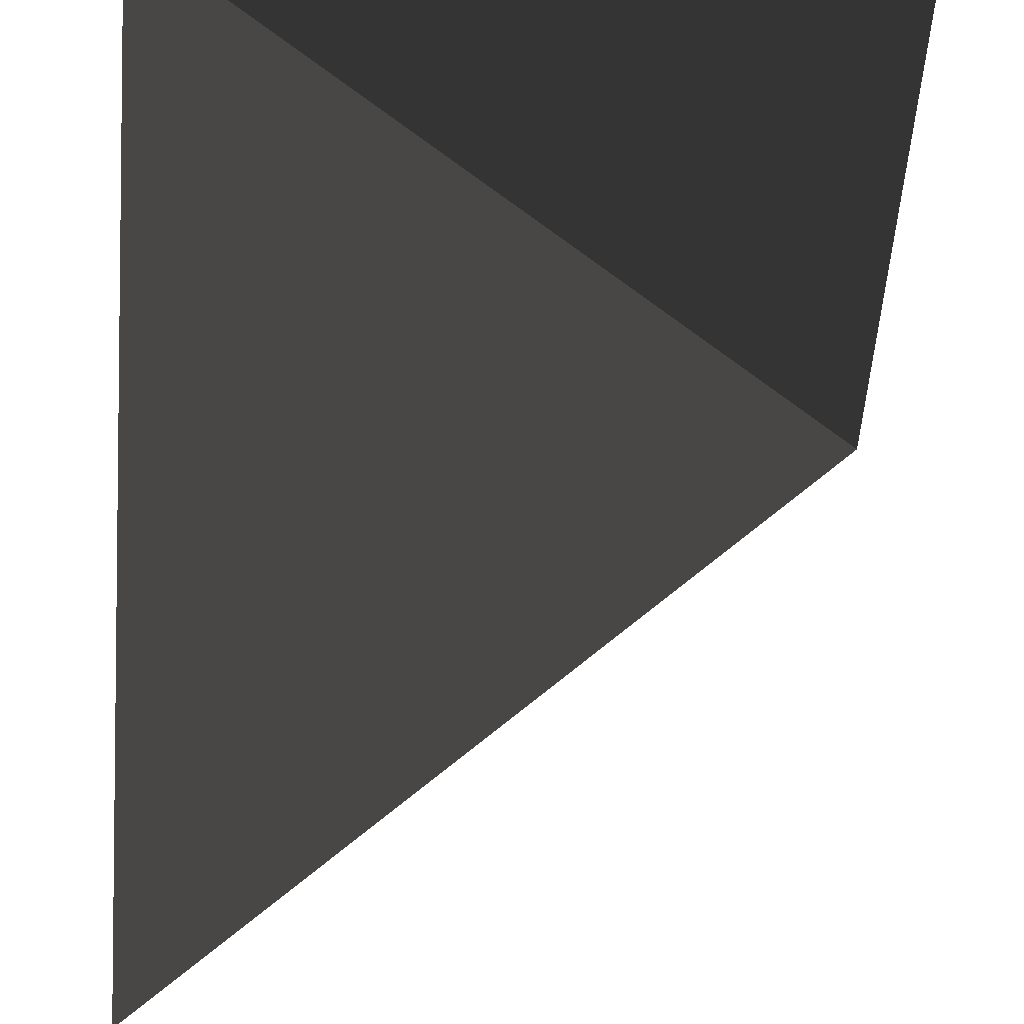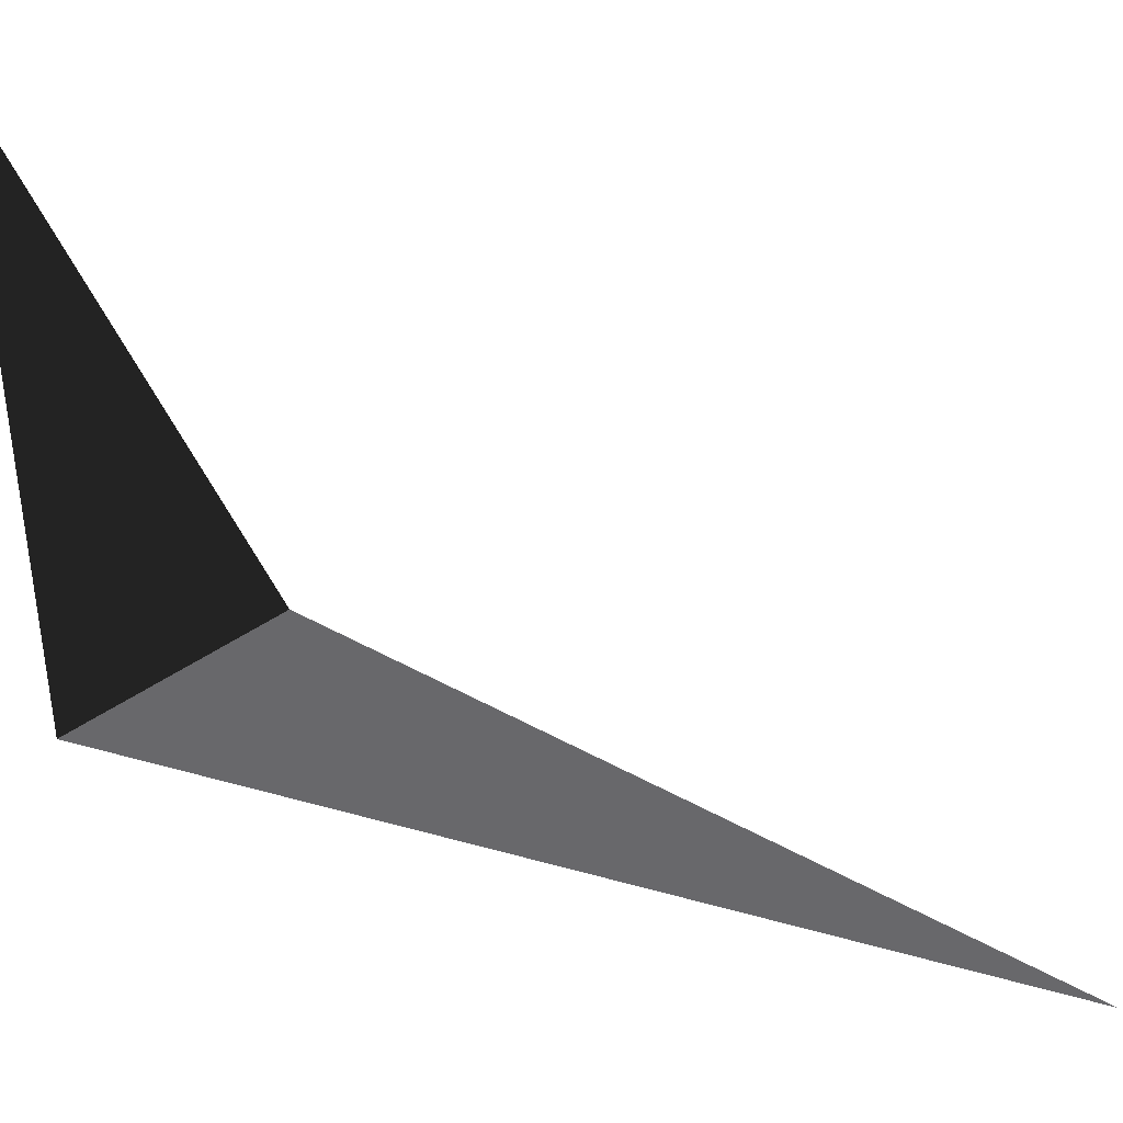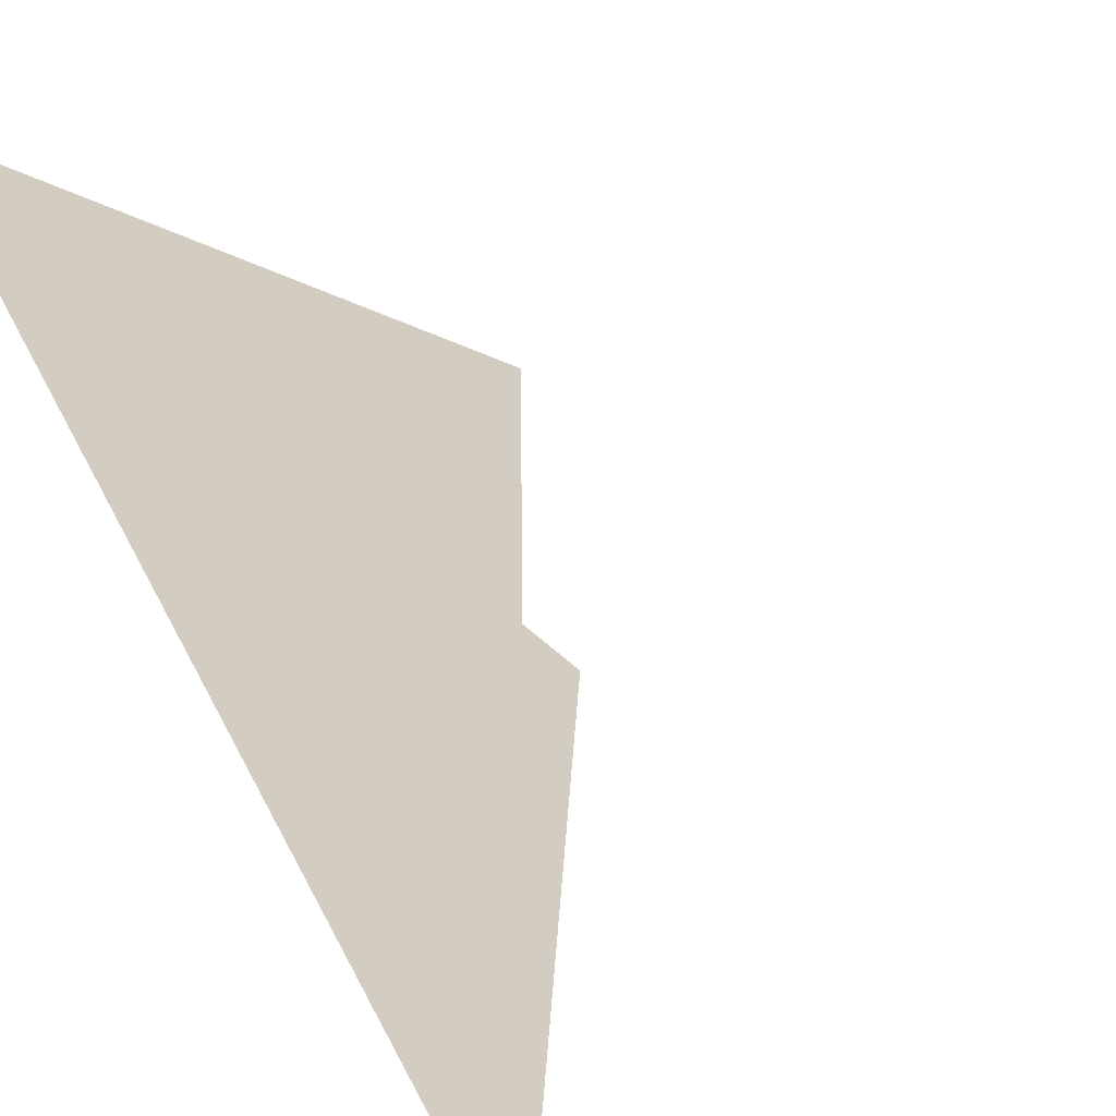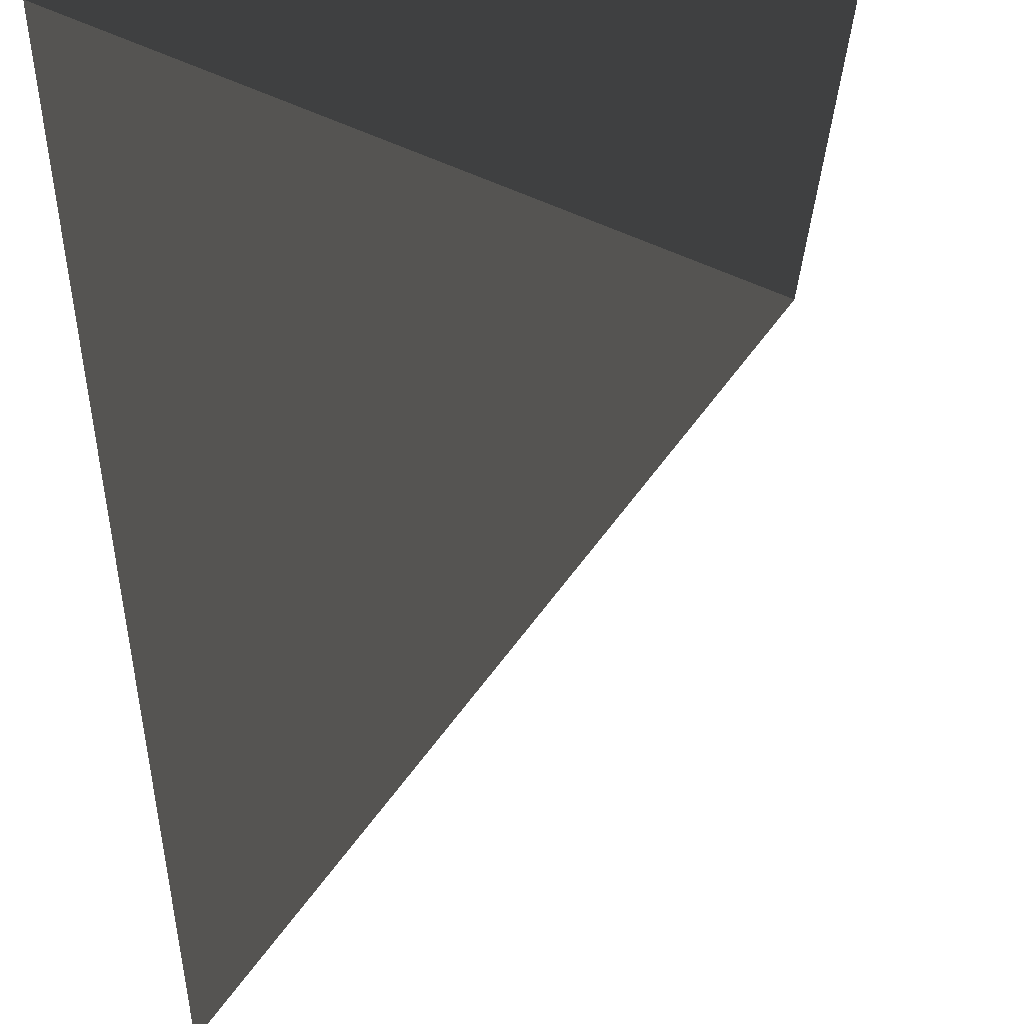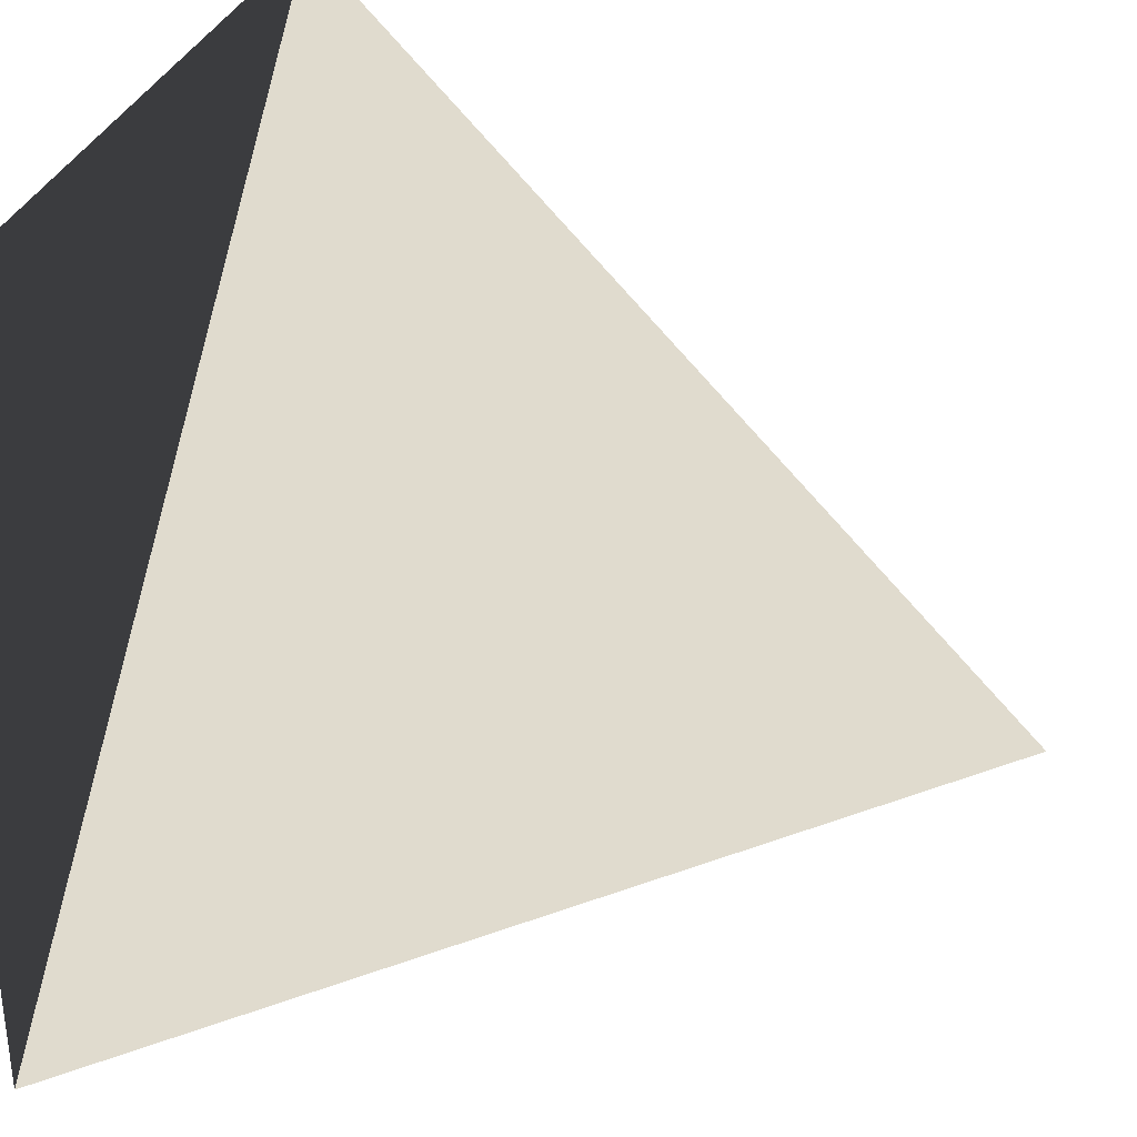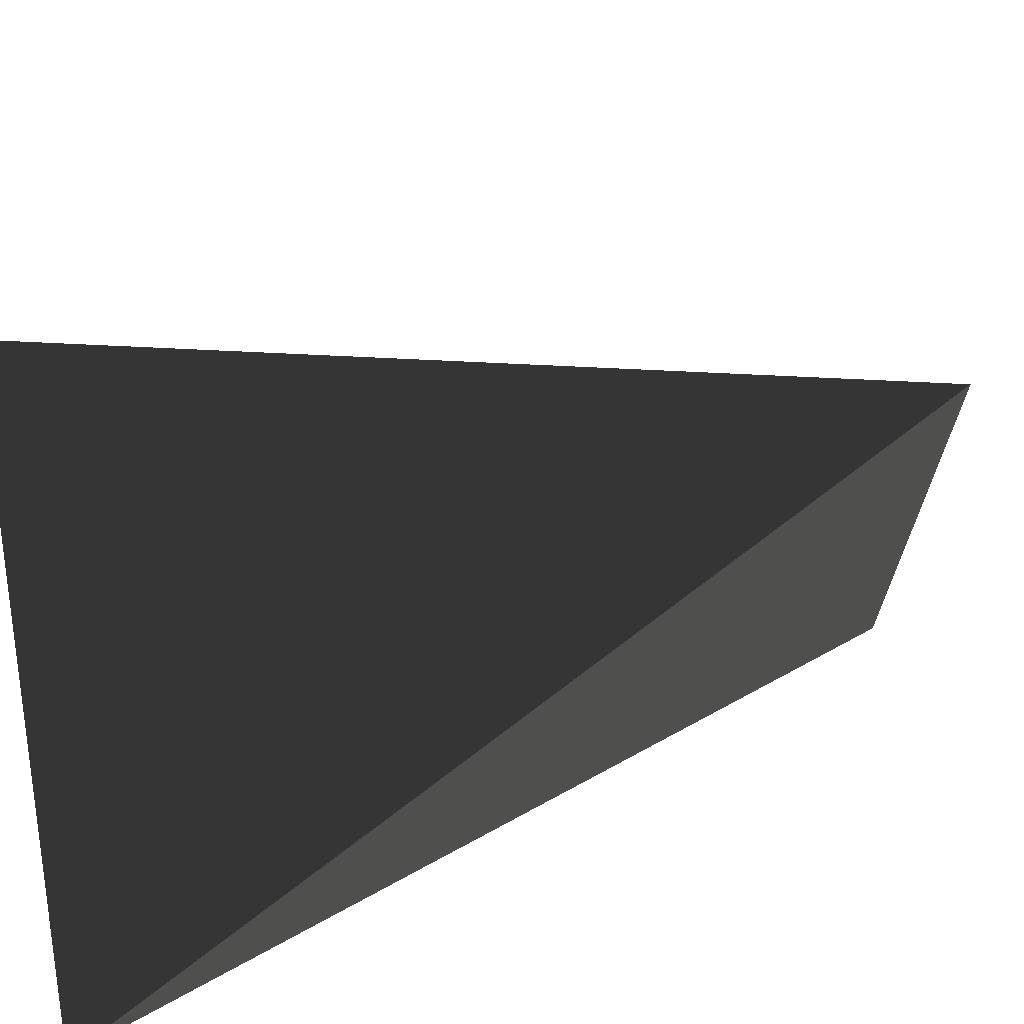
<metadata>
{"format":"obj","ext":"obj","renderer":"f3d","projection":"perspective","resolution":1024,"background":"white","views":[{"elev":54.4,"azim":-87.2,"up":"+Y"},{"elev":39.7,"azim":154.4,"up":"+Y"},{"elev":24.4,"azim":137.6,"up":"+Z"},{"elev":67.0,"azim":-97.7,"up":"+Y"},{"elev":33.4,"azim":-161.9,"up":"+Z"},{"elev":32.8,"azim":95.2,"up":"+Y"}]}
</metadata>
<code>
v 1 1 1
v 0 0 0
v 1 0 1
v 1 1 0
f 1 2 3
f 2 3 4
f 1 3 4

</code>
